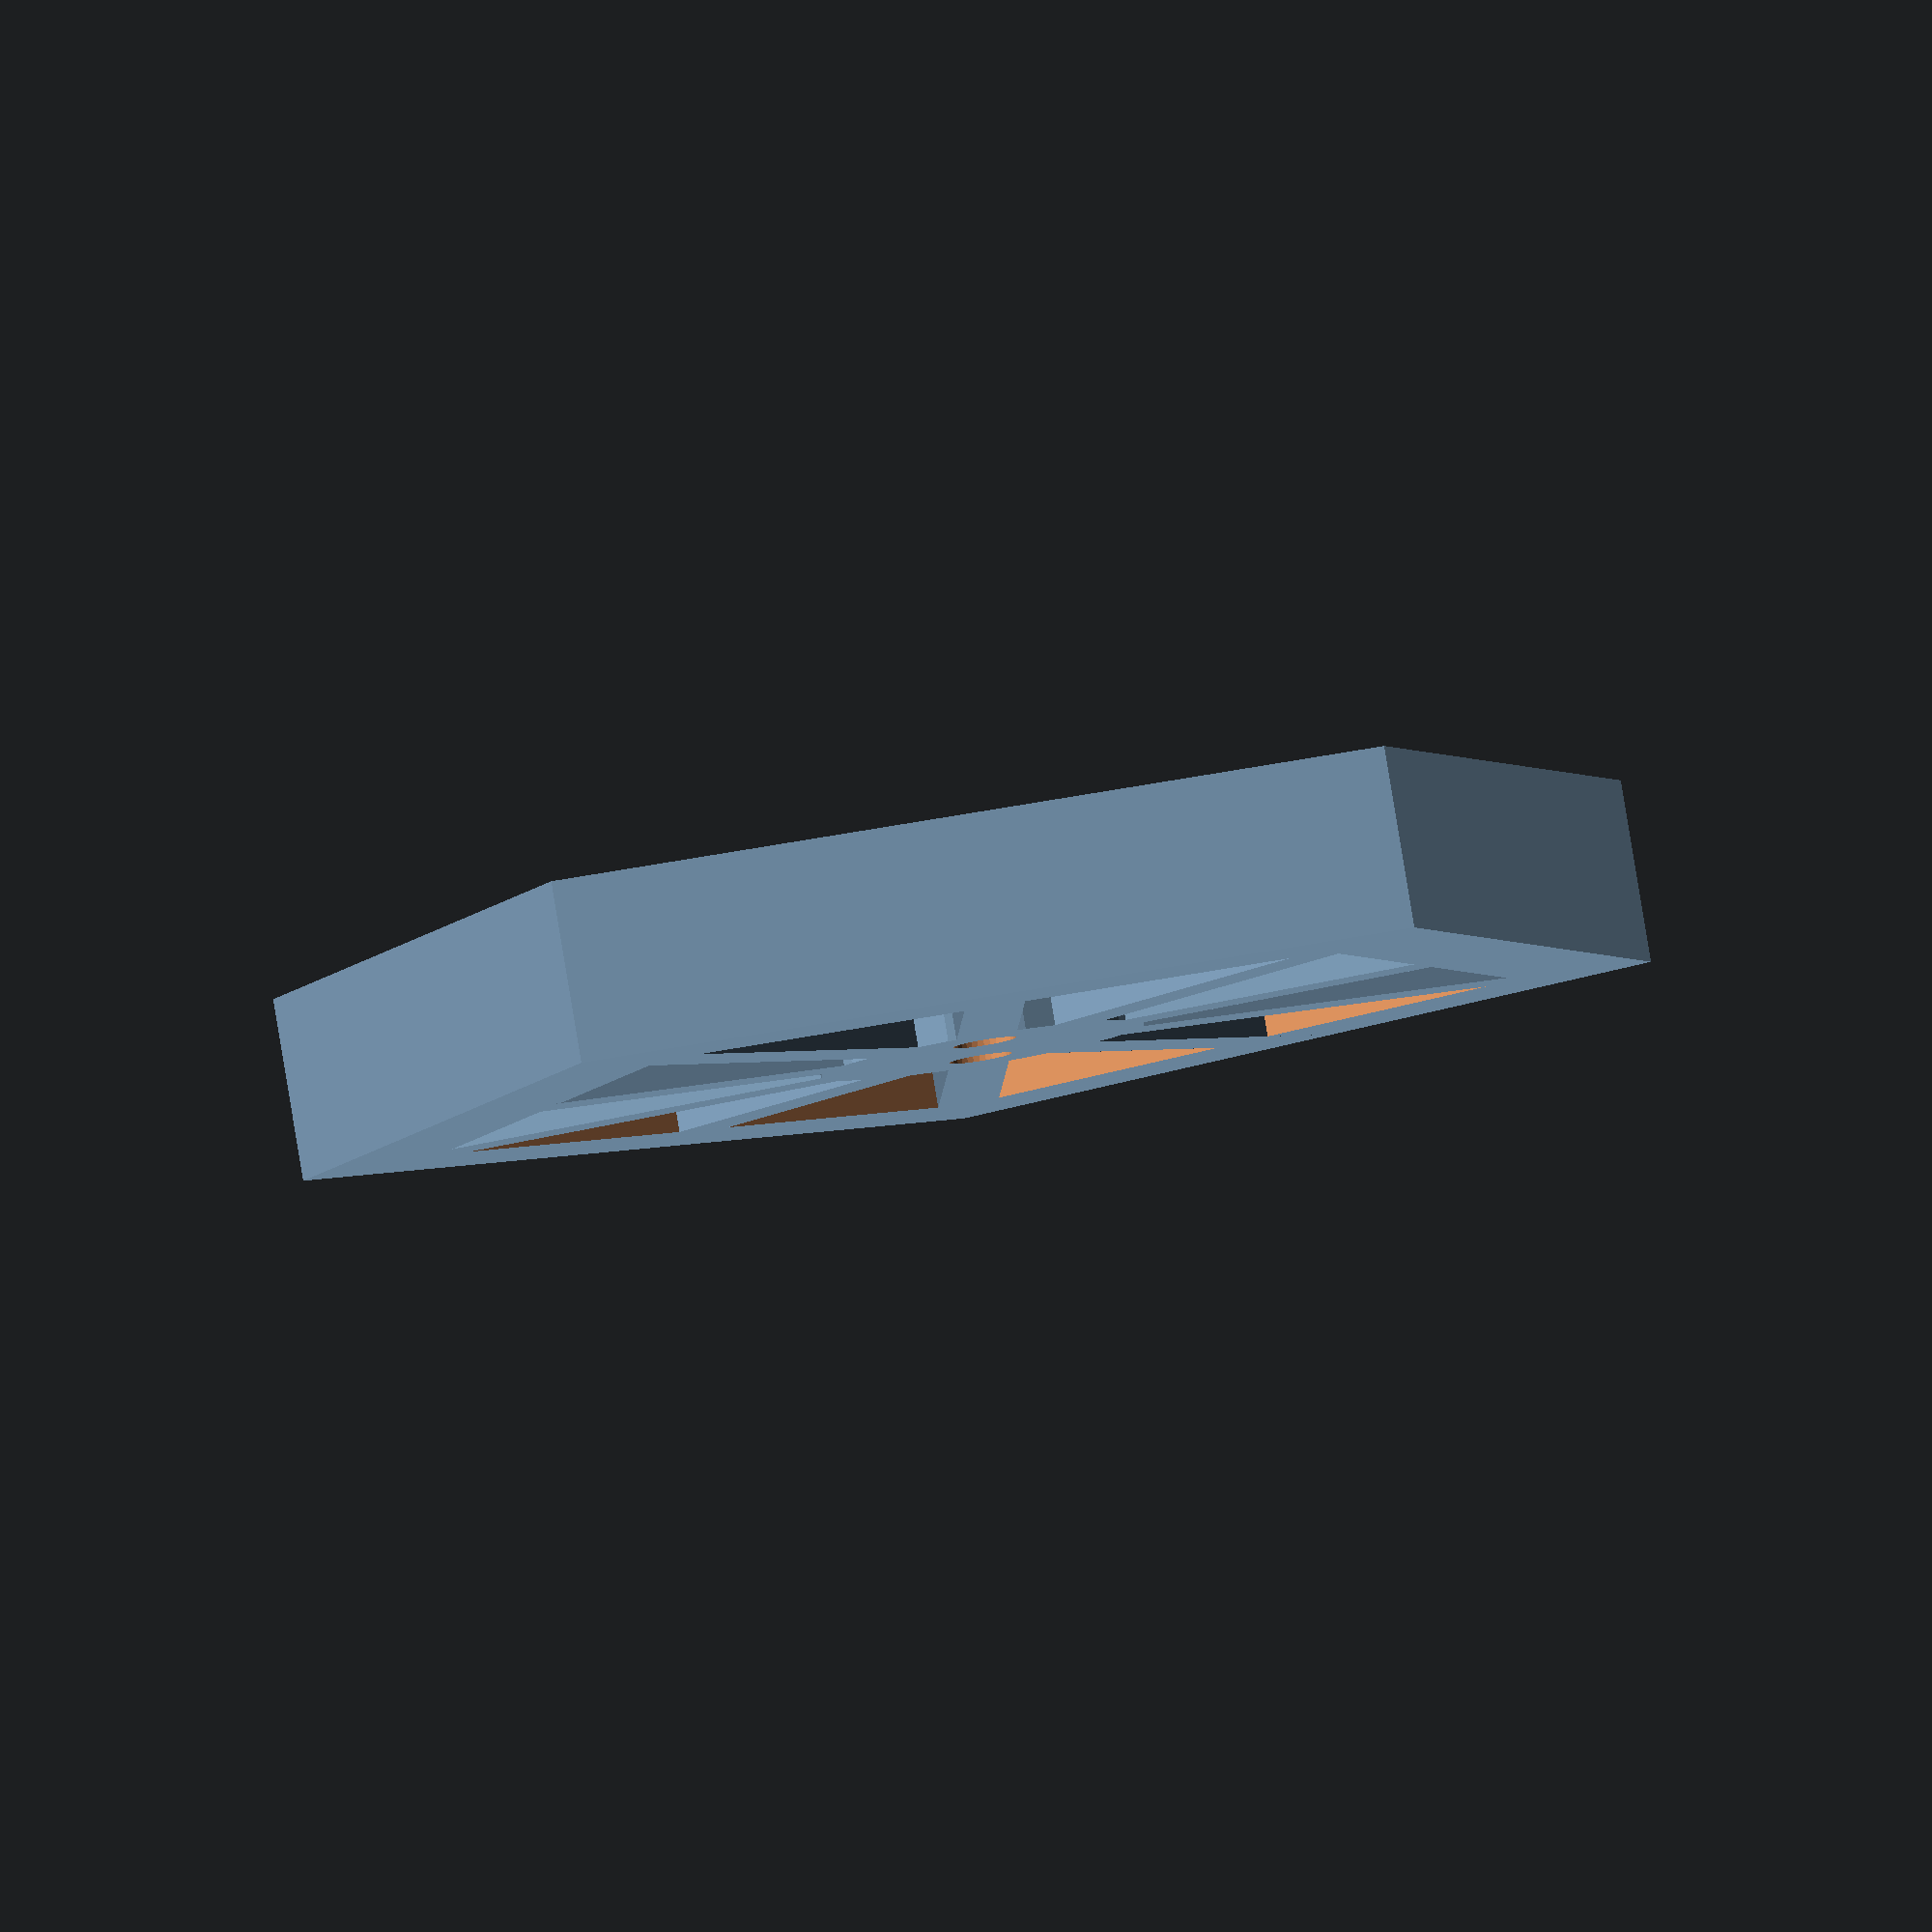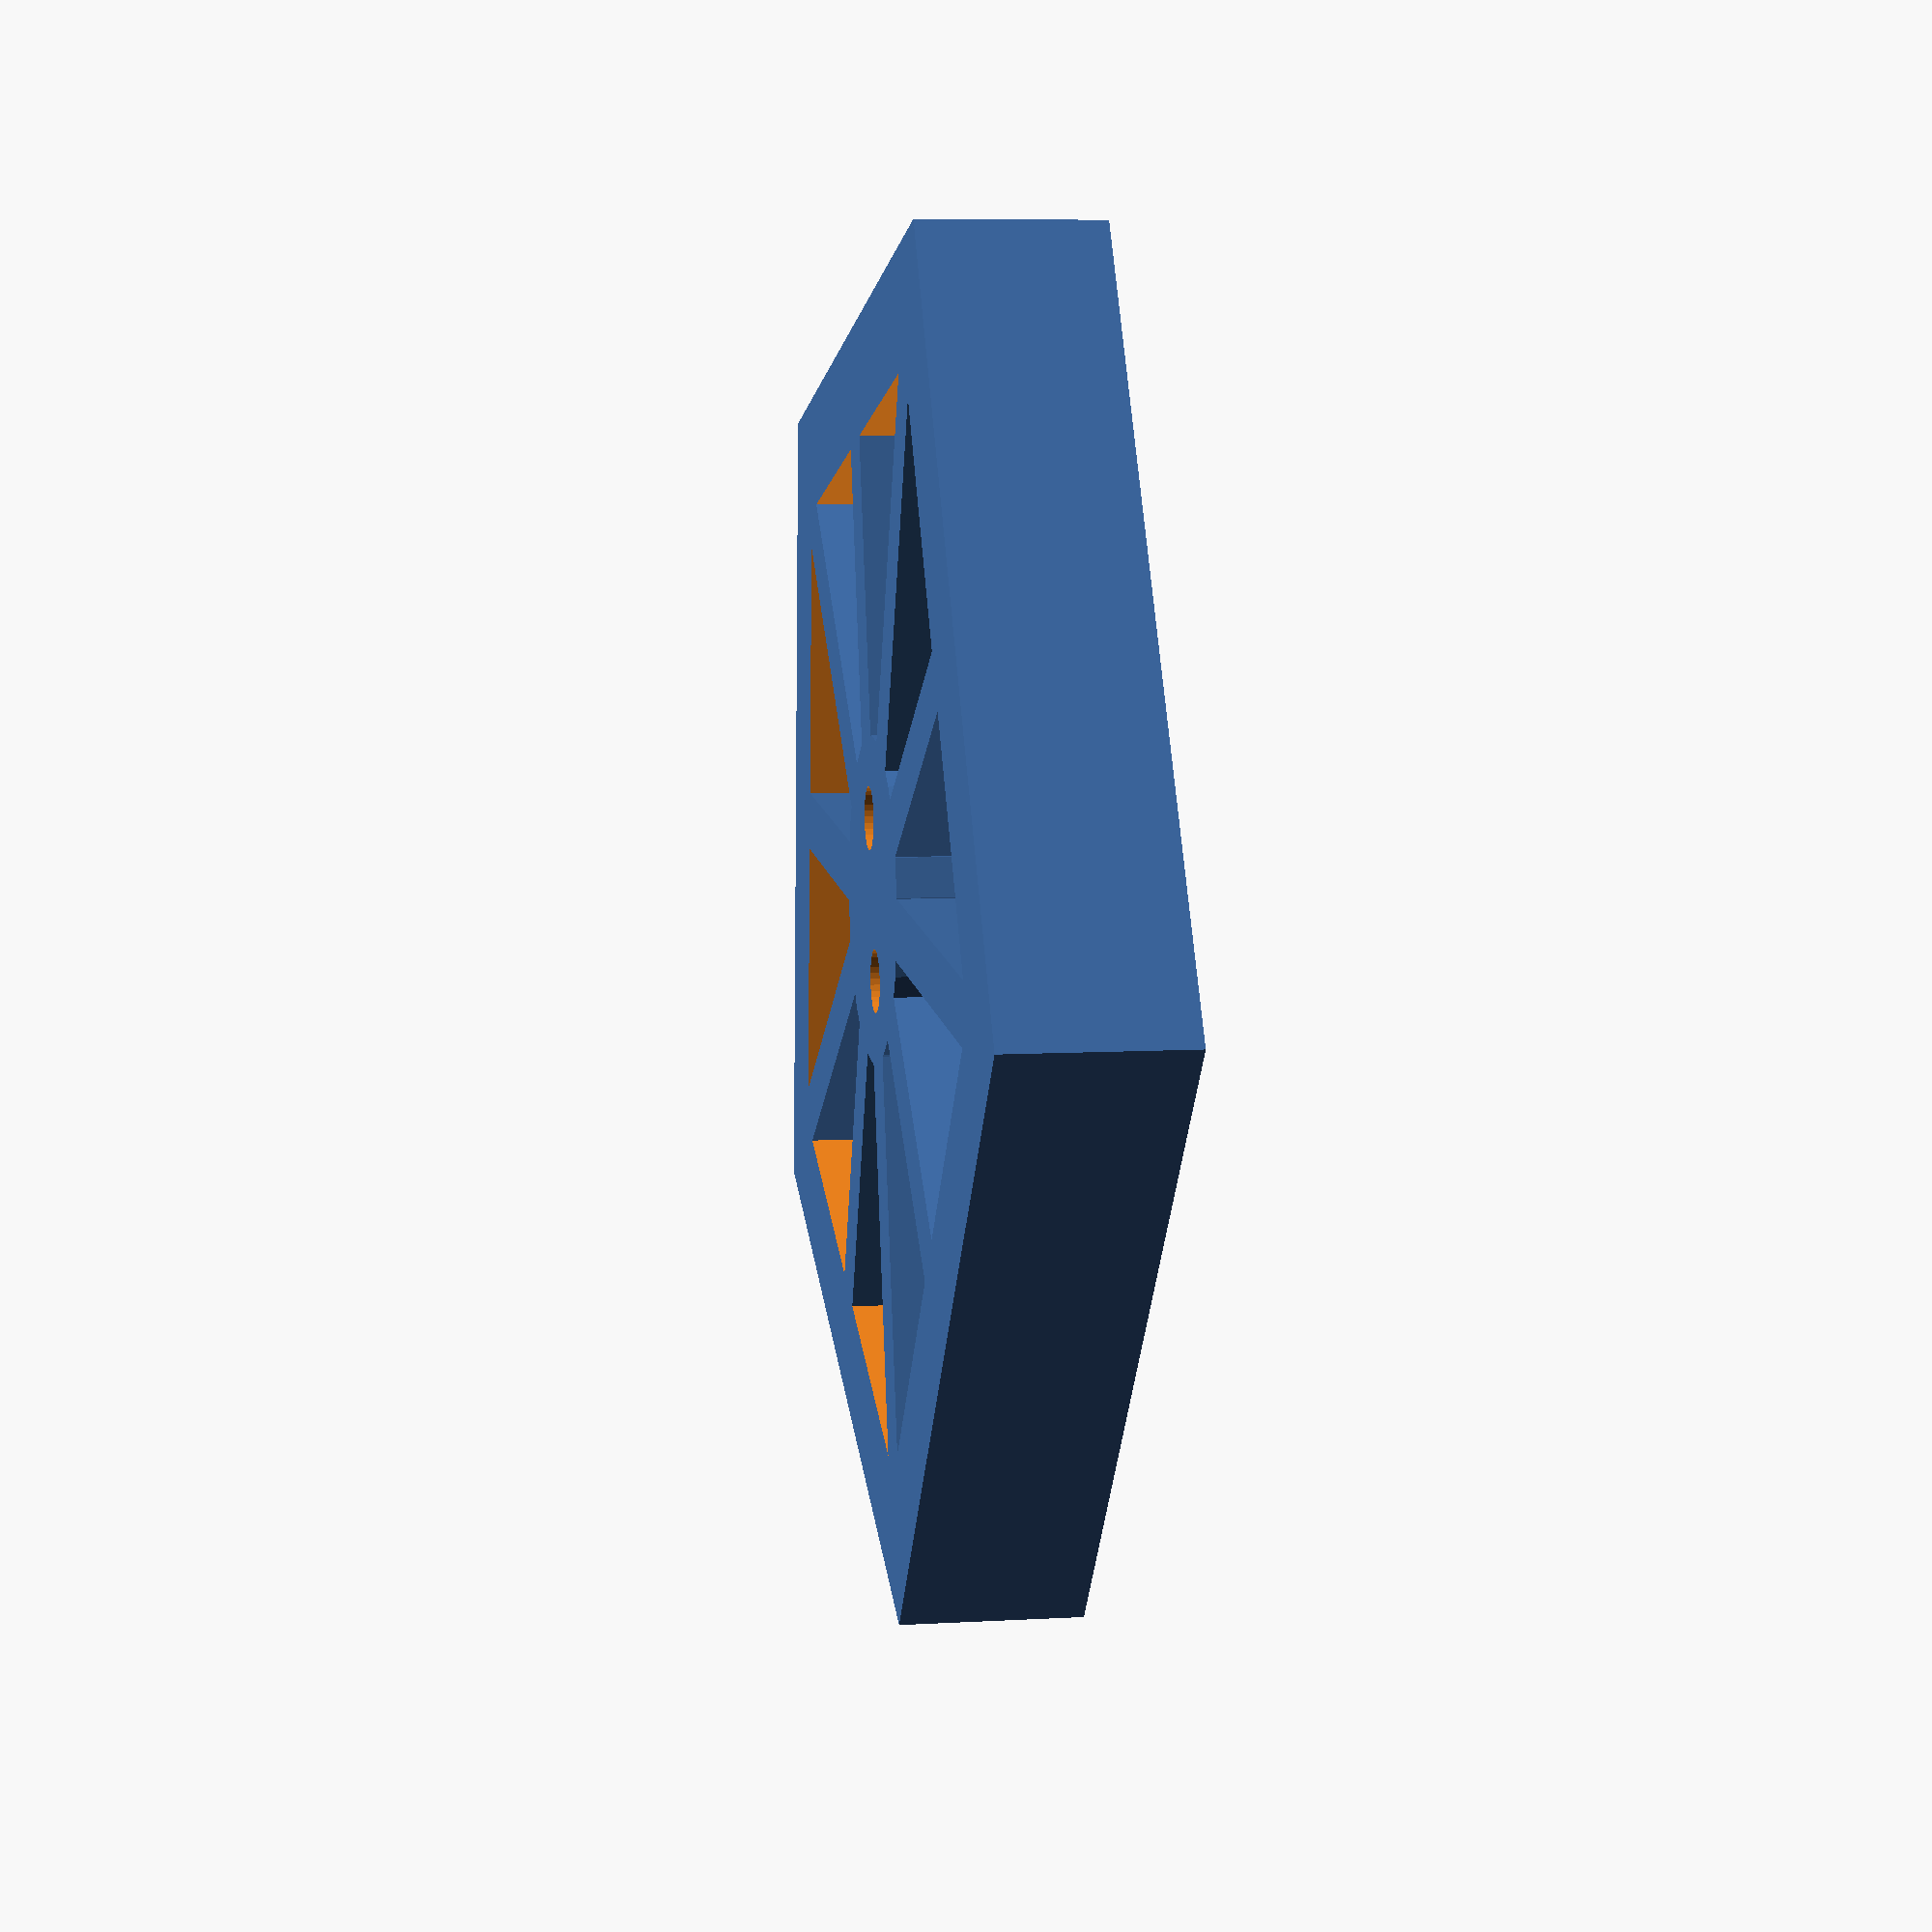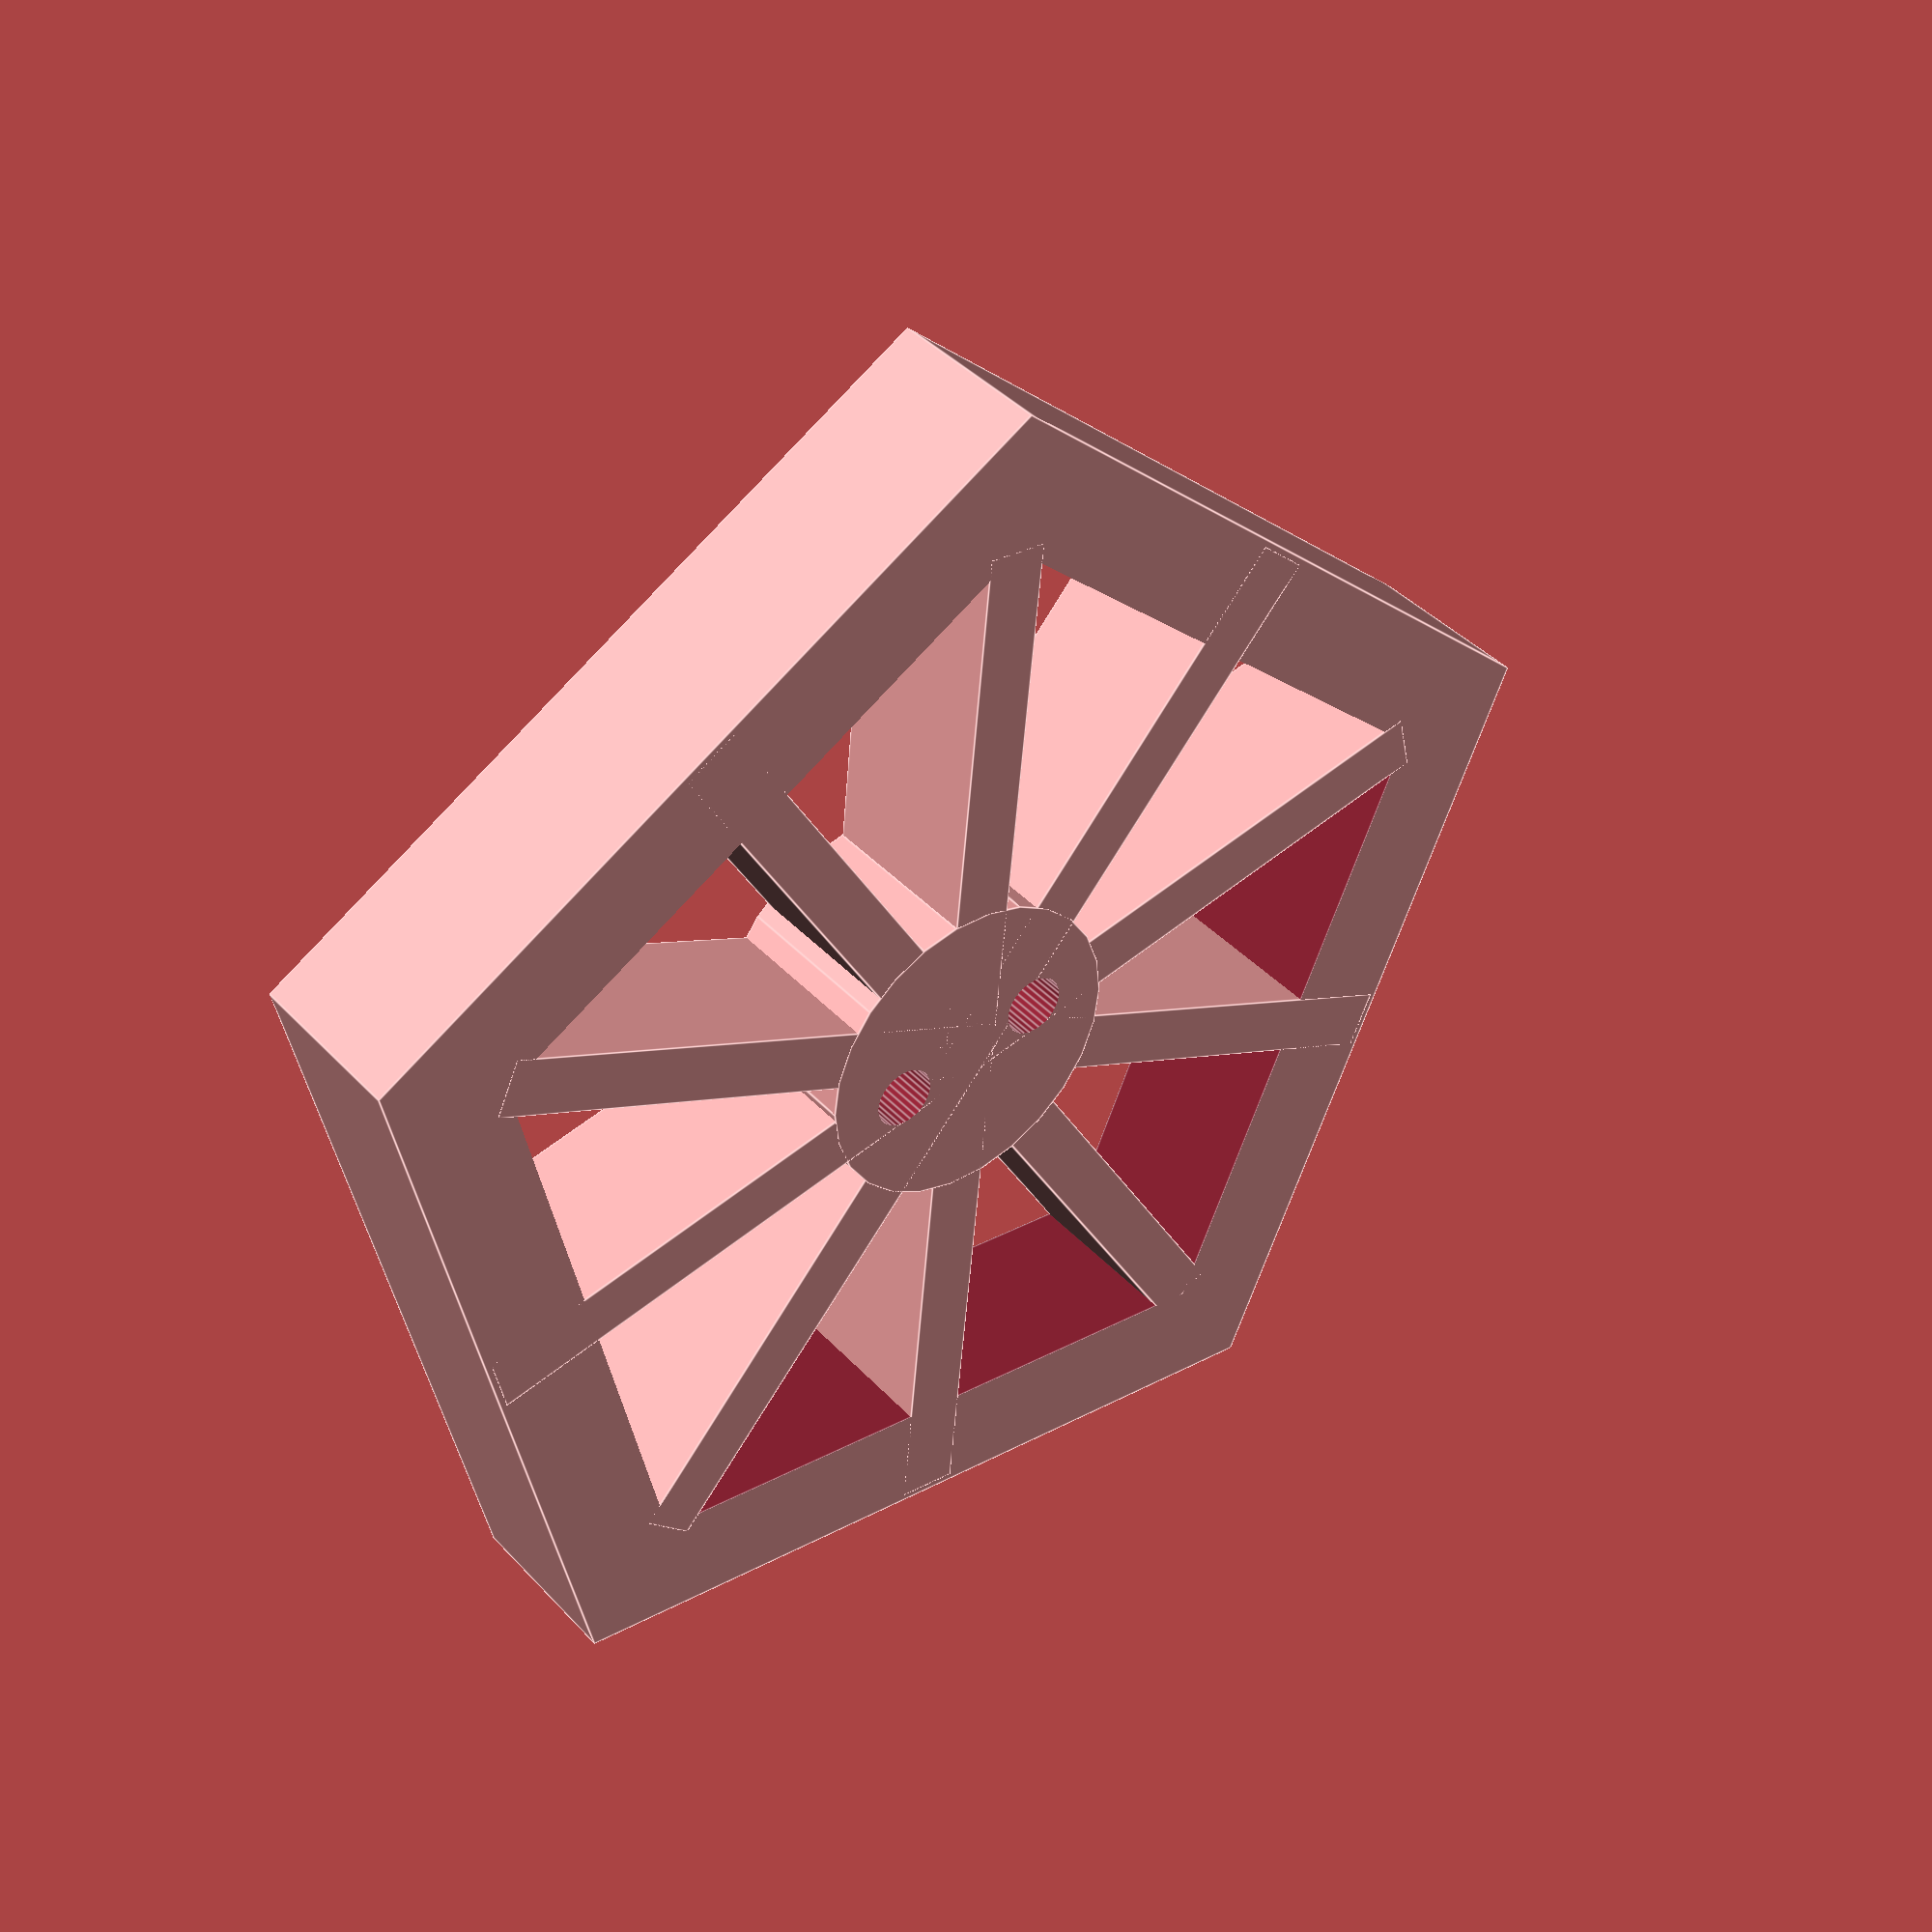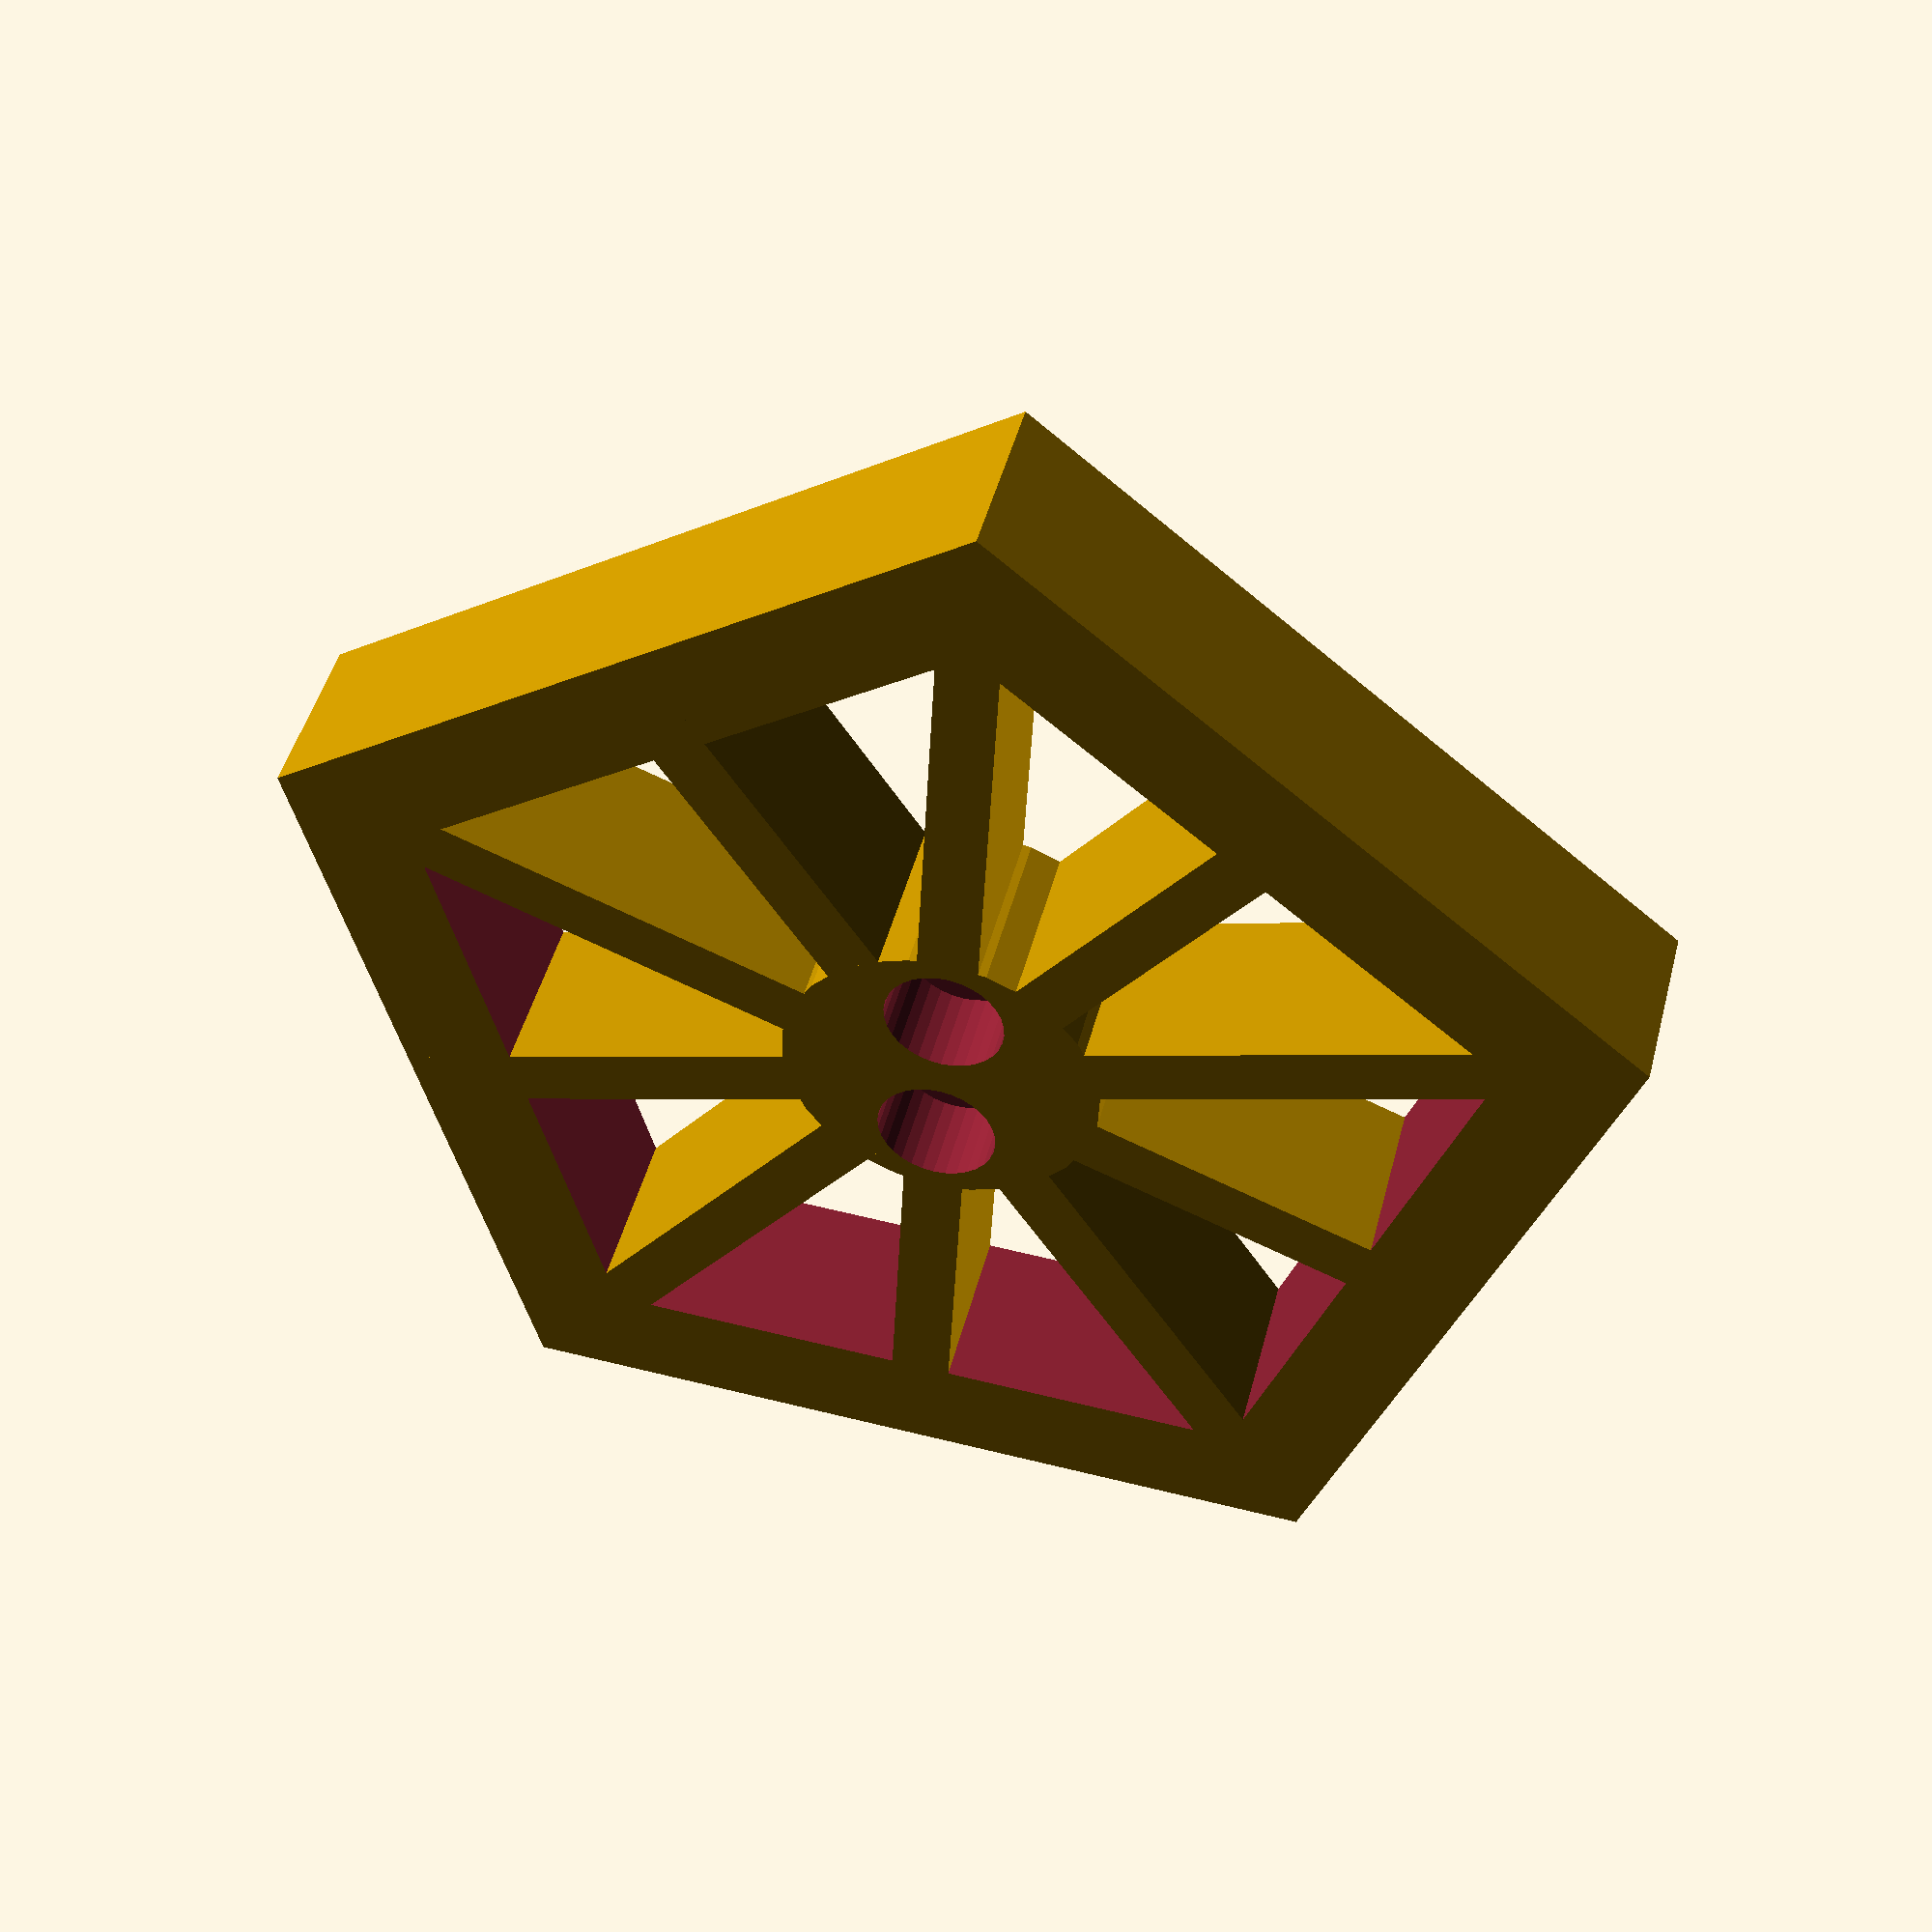
<openscad>


height=9;
dia=70;

module PentagonFrame(dia, height, wall) {
  difference() {
    cylinder(d=dia, h=height, $fn=5);
    translate([0,0,-0.01])
    cylinder(d=dia-wall, h=height+0.02, $fn=5);
  }
}

difference() {
  union() {
    PentagonFrame(dia,height, 14);

    for(w = [0:4] ) {
      rotate([0,0,w*360/5])
      translate([0,0,height/2])
      cube([dia-14,3, height], center=true);
    }
    
    cylinder(d=16, h=height);
  }
  translate([-4,0,0])
  cylinder(d=3.1, h=height*3, center=true, $fn=32);
  translate([-4,0,height/2])
  cylinder(d=6, h=height, $fn=32);
  translate([4,0,0])
  cylinder(d=3.1, h=height*3, center=true, $fn=32);
  translate([4,0,height/2])
  cylinder(d=6, h=height, $fn=32);
  
}
</openscad>
<views>
elev=95.2 azim=268.5 roll=9.4 proj=o view=wireframe
elev=352.8 azim=103.7 roll=260.5 proj=p view=solid
elev=140.4 azim=12.4 roll=37.6 proj=p view=edges
elev=313.7 azim=272.9 roll=14.2 proj=p view=solid
</views>
